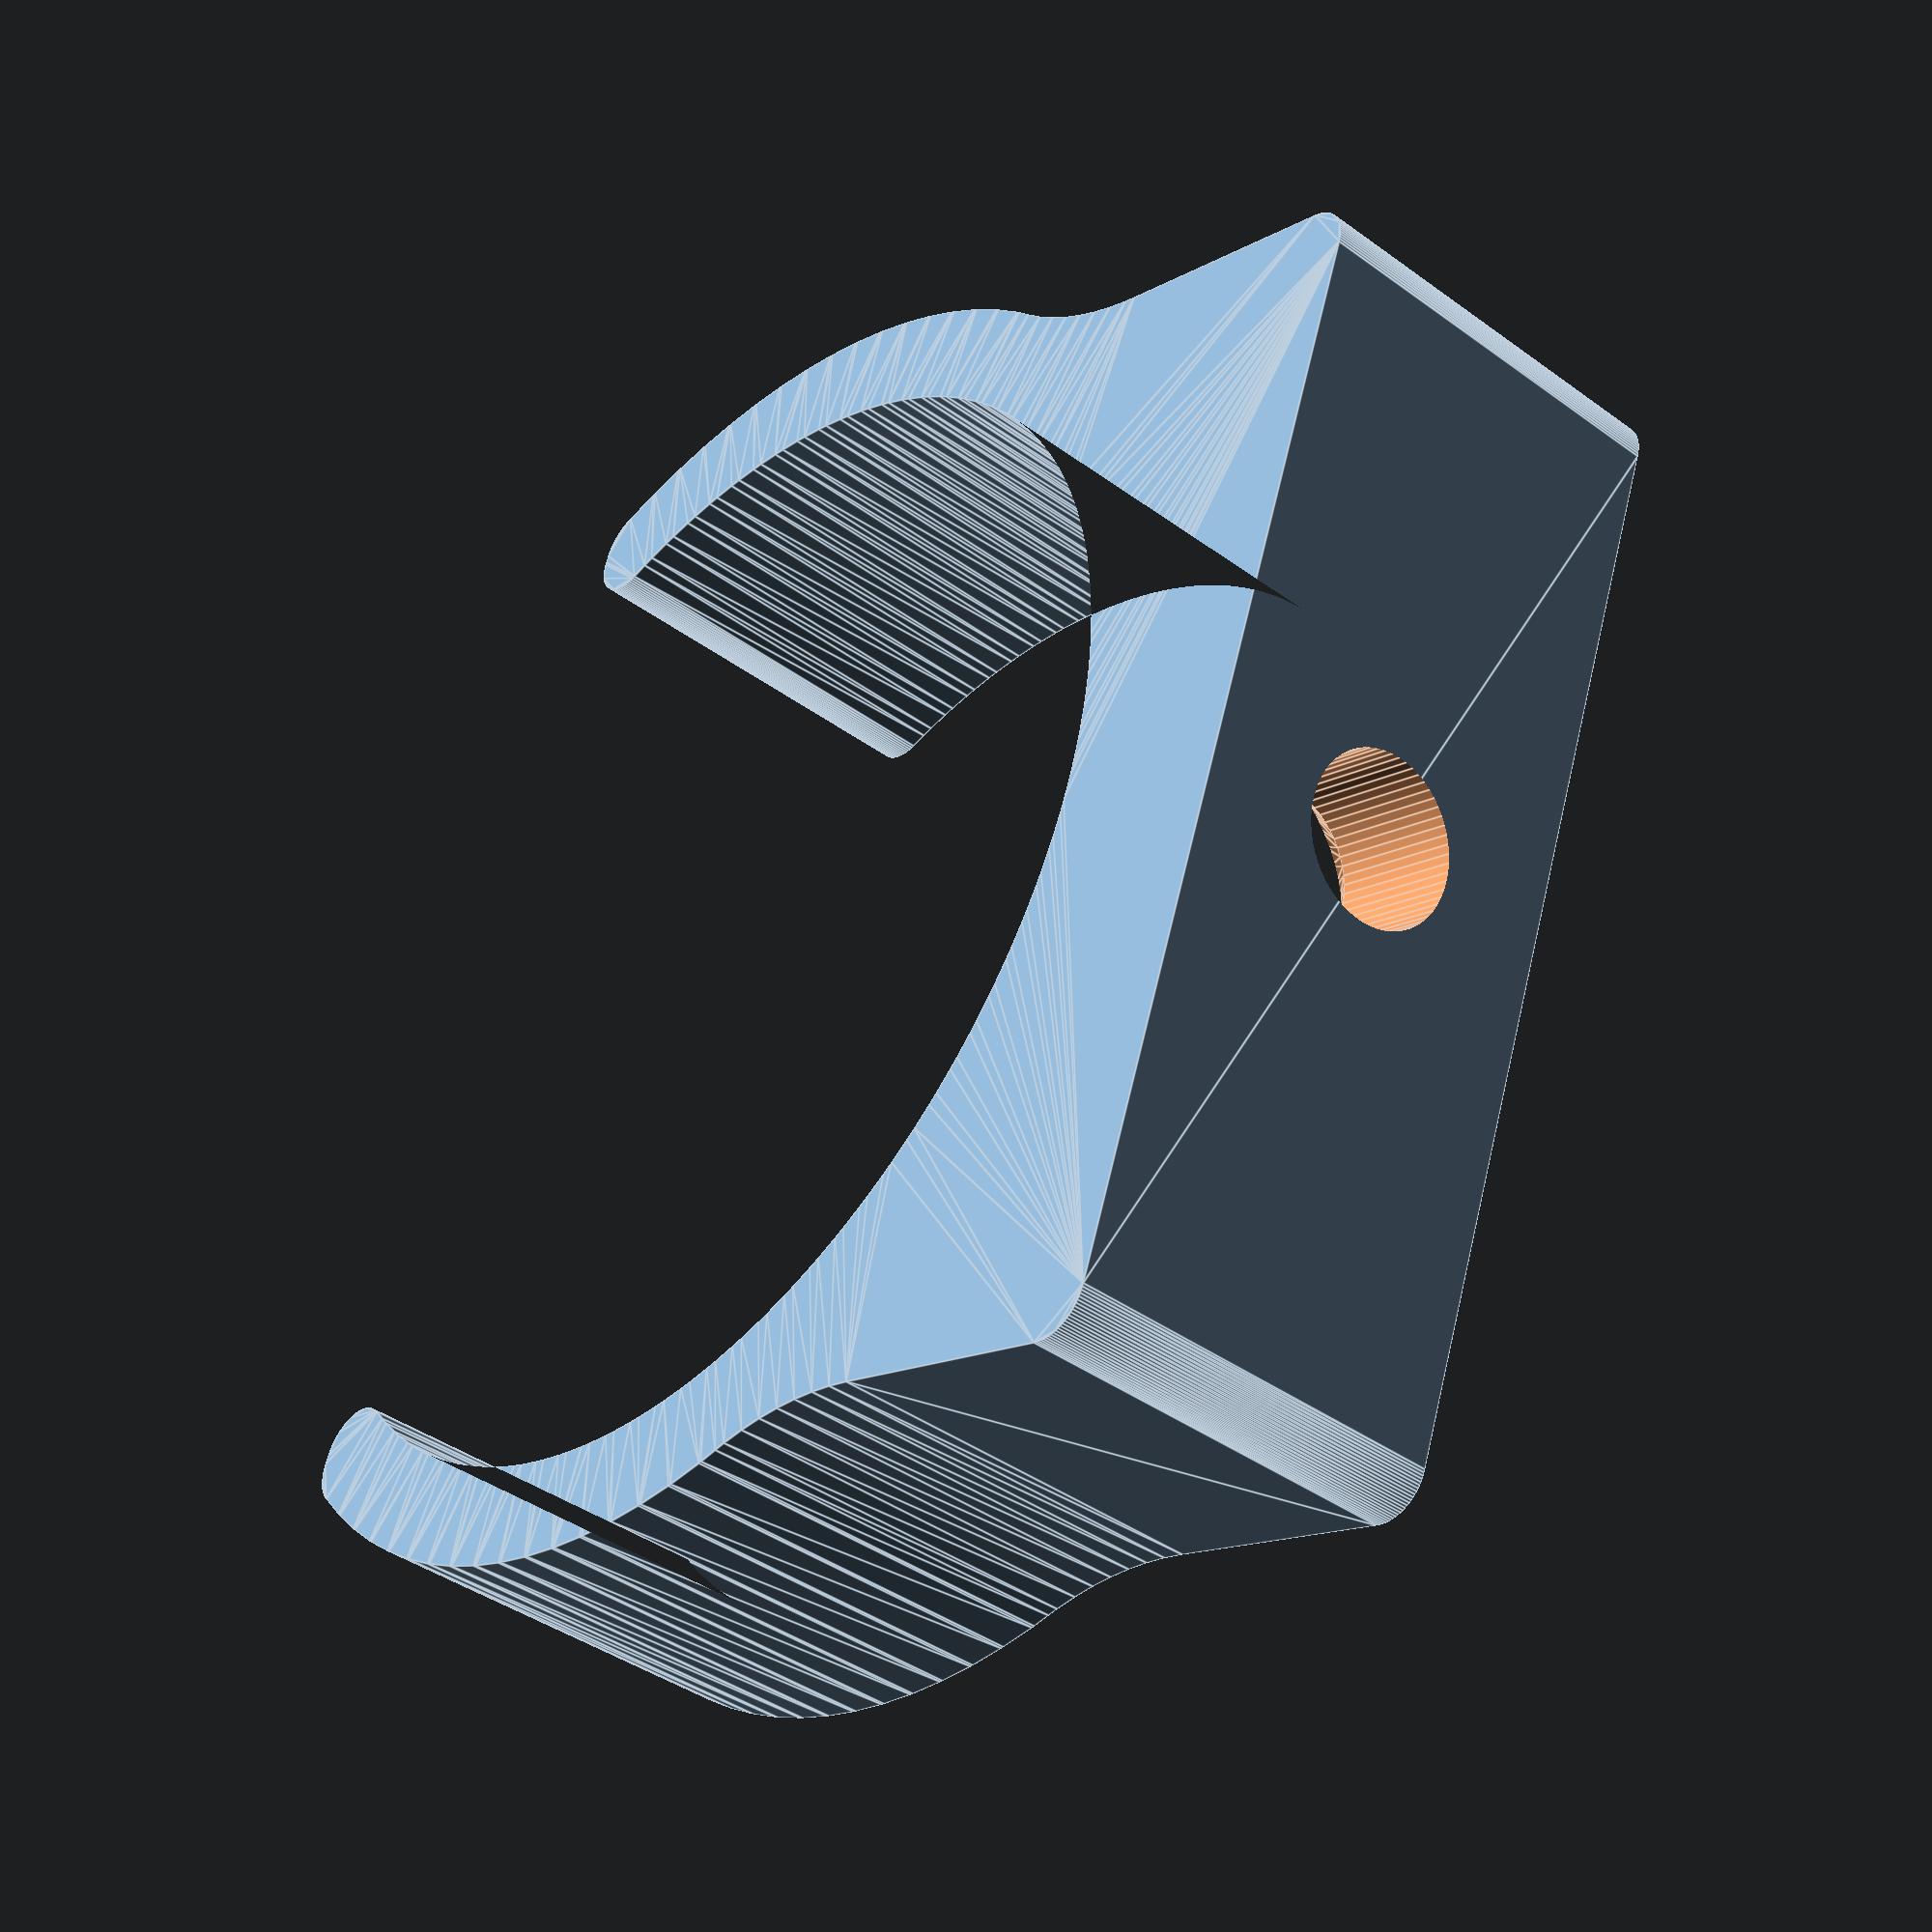
<openscad>
///OpenSCAD version 2015.03-2/////////////////// 
////////////////////////////////////////////////
// OpenSCAD File V2.0 by Ken_Applications //////
/////          27 - 12 - 2018              /////
/////            with hole                 /////
////////////////////////////////////////////////
////////////////////////////////////////////////

Diameter_to_grip=35;
Number_of_clips=1;
clip_height=12;
width_of_base=34;
depth_of_base=6;
clip_wall_thickness=3;
center_line_distance=56;

hole=5;


module contor1(){
 translate([0,-dist_from_cl,0]) square([width_of_base,depth_of_base],true);
 contor();
}


////calculations//////////////
the_fillet_r=(clip_wall_thickness/2)-0.1;
outer_dia=Diameter_to_grip+(2*clip_wall_thickness);
dist_from_cl=((Diameter_to_grip/2)+(depth_of_base/2))+0.1;
grip_offset=Diameter_to_grip/3;
blend_radius=(Diameter_to_grip/3)-0.1;
move_bit=(Diameter_to_grip/2)+depth_of_base;
//////////////////////////////


module clip_cyl(){
difference(){
cylinder(h=2, d1=outer_dia, d2=outer_dia, center=false,$fn=100);
translate([0,0,-1])cylinder(h=clip_height, d1=Diameter_to_grip, d2=Diameter_to_grip, center=false,$fn=100);
translate([-width_of_base,grip_offset,-1]) cube([width_of_base*2,width_of_base,2],false);
    }
}

module contor(){
projection(cut = true) 
clip_cyl();
}

module fillet(r) {
   offset(r = -r) {
     offset(delta = r) {
       contor1();
     }
   }
}

module fillet2(r) {
   offset(r = -r) {
     offset(delta = r) {
       clip();
     }
   }
}

module clip(){
fillet(blend_radius,false,$fn=100);
}

module clip_without_hole(){
linear_extrude(height=clip_height)
    fillet2(-the_fillet_r,false,$fn=100);
}


module finish(){
clip_without_hole();

for (x = [1:1:Number_of_clips-1] ){
translate([-x*center_line_distance,0,0]) clip_without_hole();
translate([-x*center_line_distance,-move_bit,0]) cube([x*center_line_distance,depth_of_base,clip_height],false);
}
}

difference(){
finish();
rotate([90,0,0])
translate([0,clip_height/2,Diameter_to_grip/2+depth_of_base]){
cylinder(h=depth_of_base*2+.5, d1=hole, d2=hole, center=true,$fn=60);
    
 translate([0,0,-depth_of_base]) cylinder(h=4, d1=hole*2.4, d2=hole, center=true,$fn=60); 
}  
}

</openscad>
<views>
elev=220.7 azim=249.5 roll=311.7 proj=p view=edges
</views>
